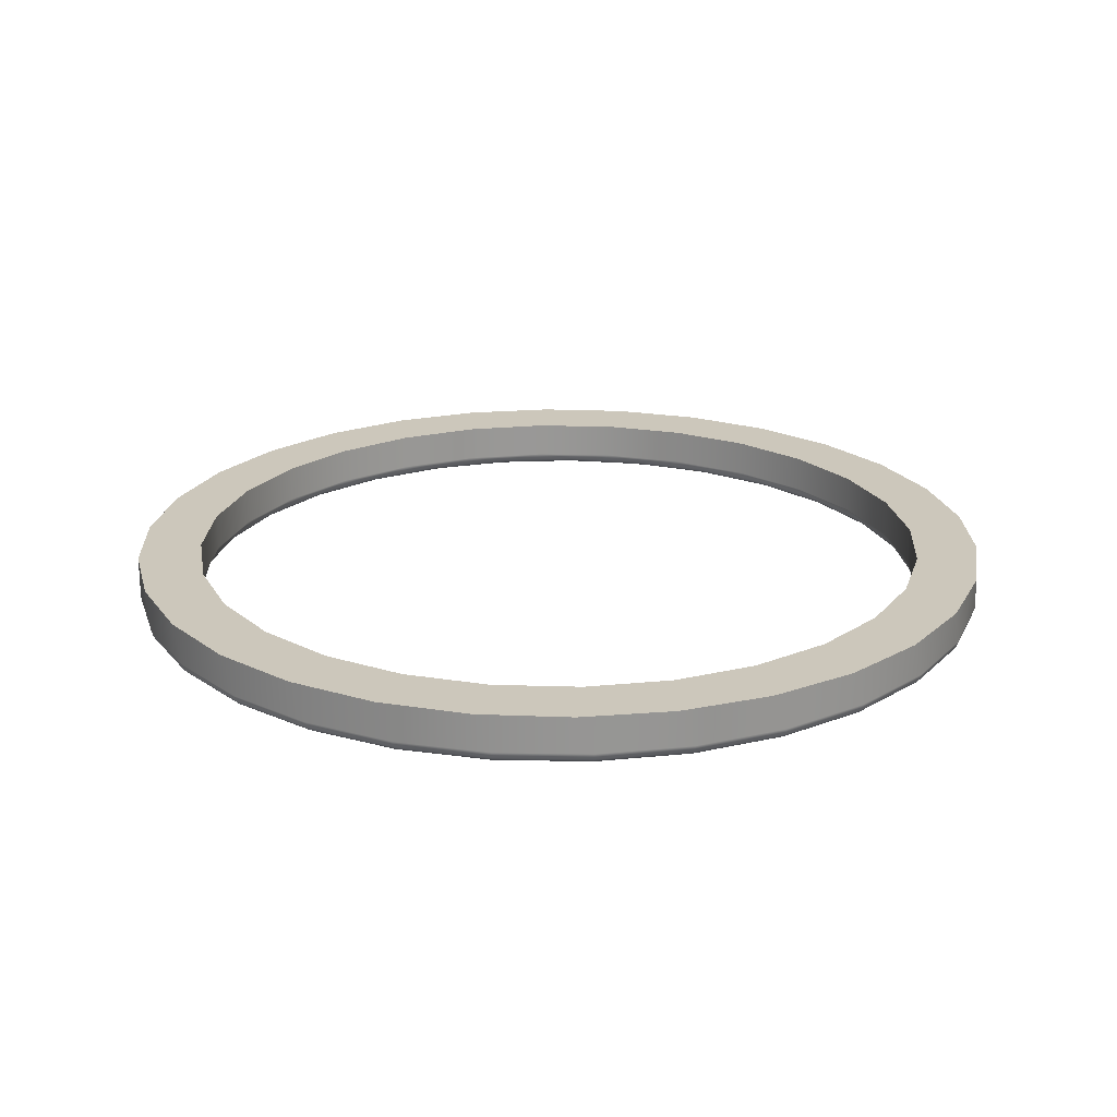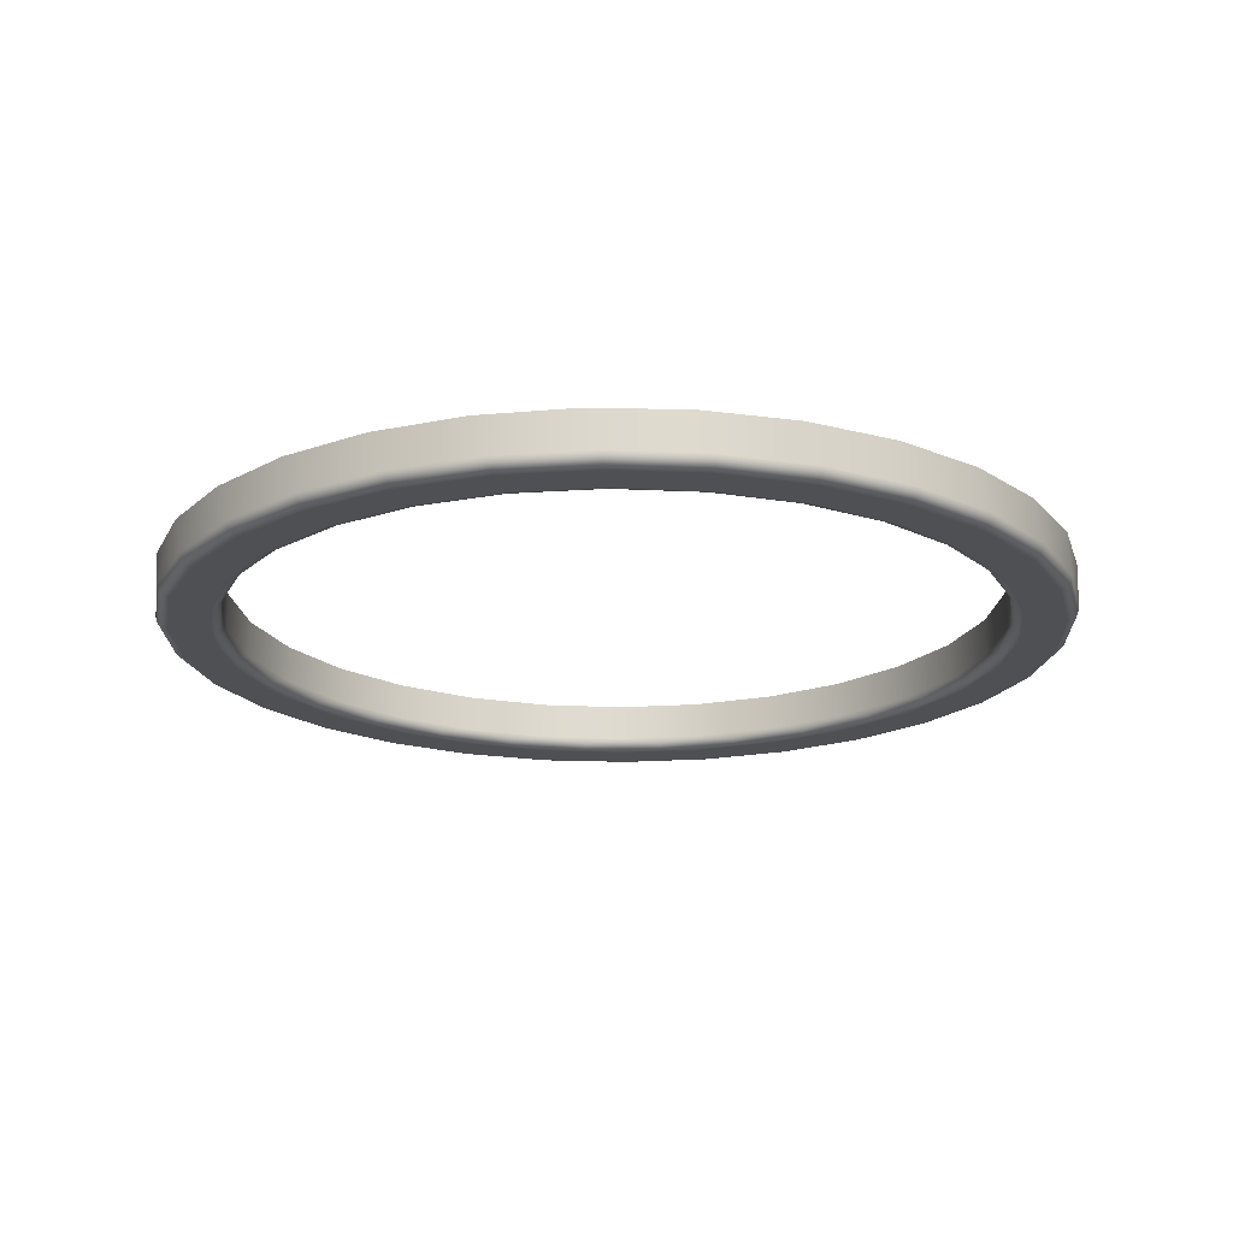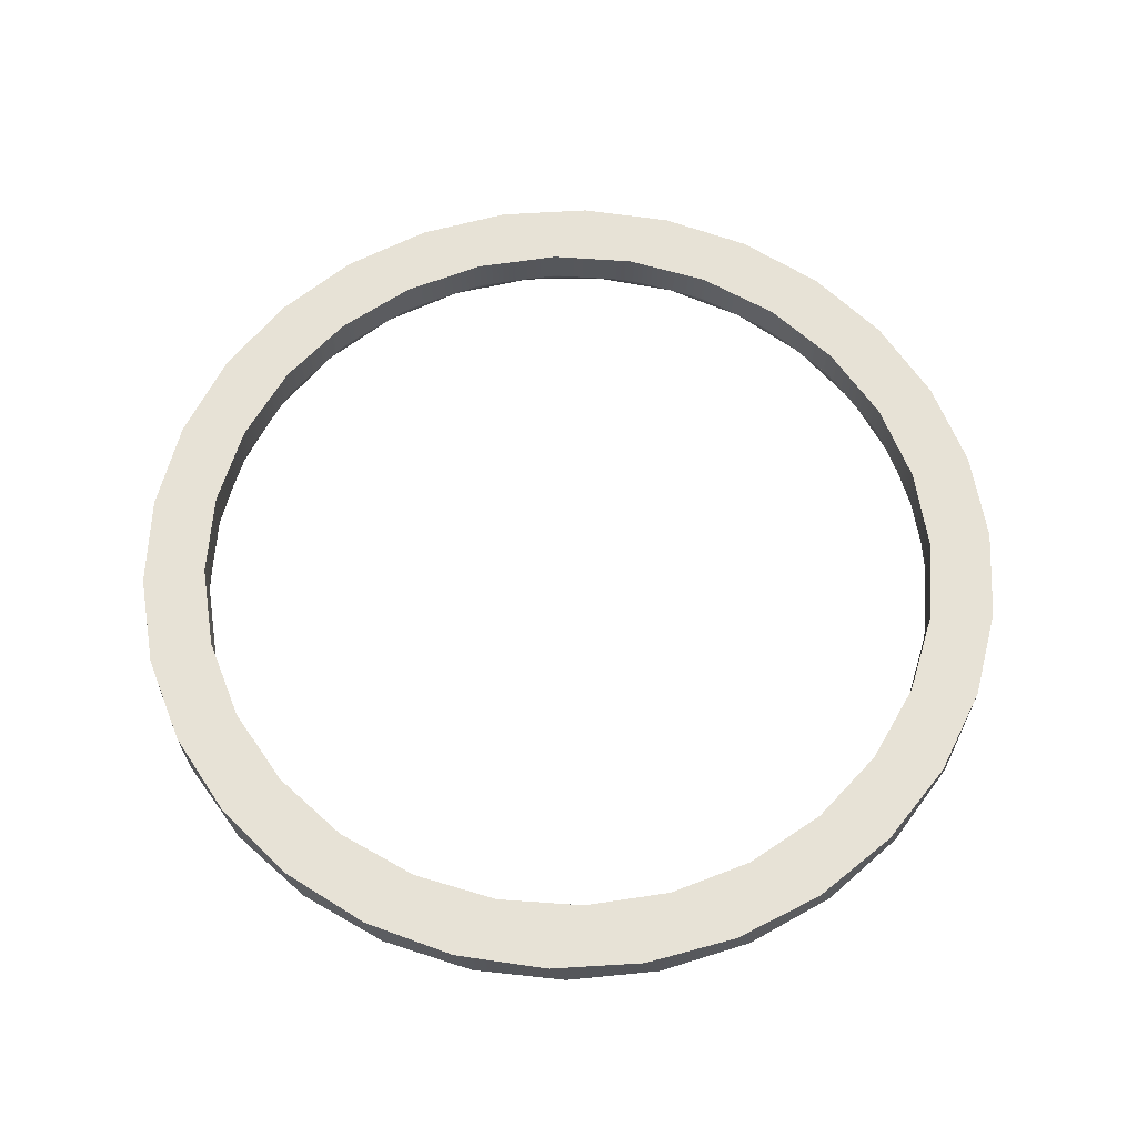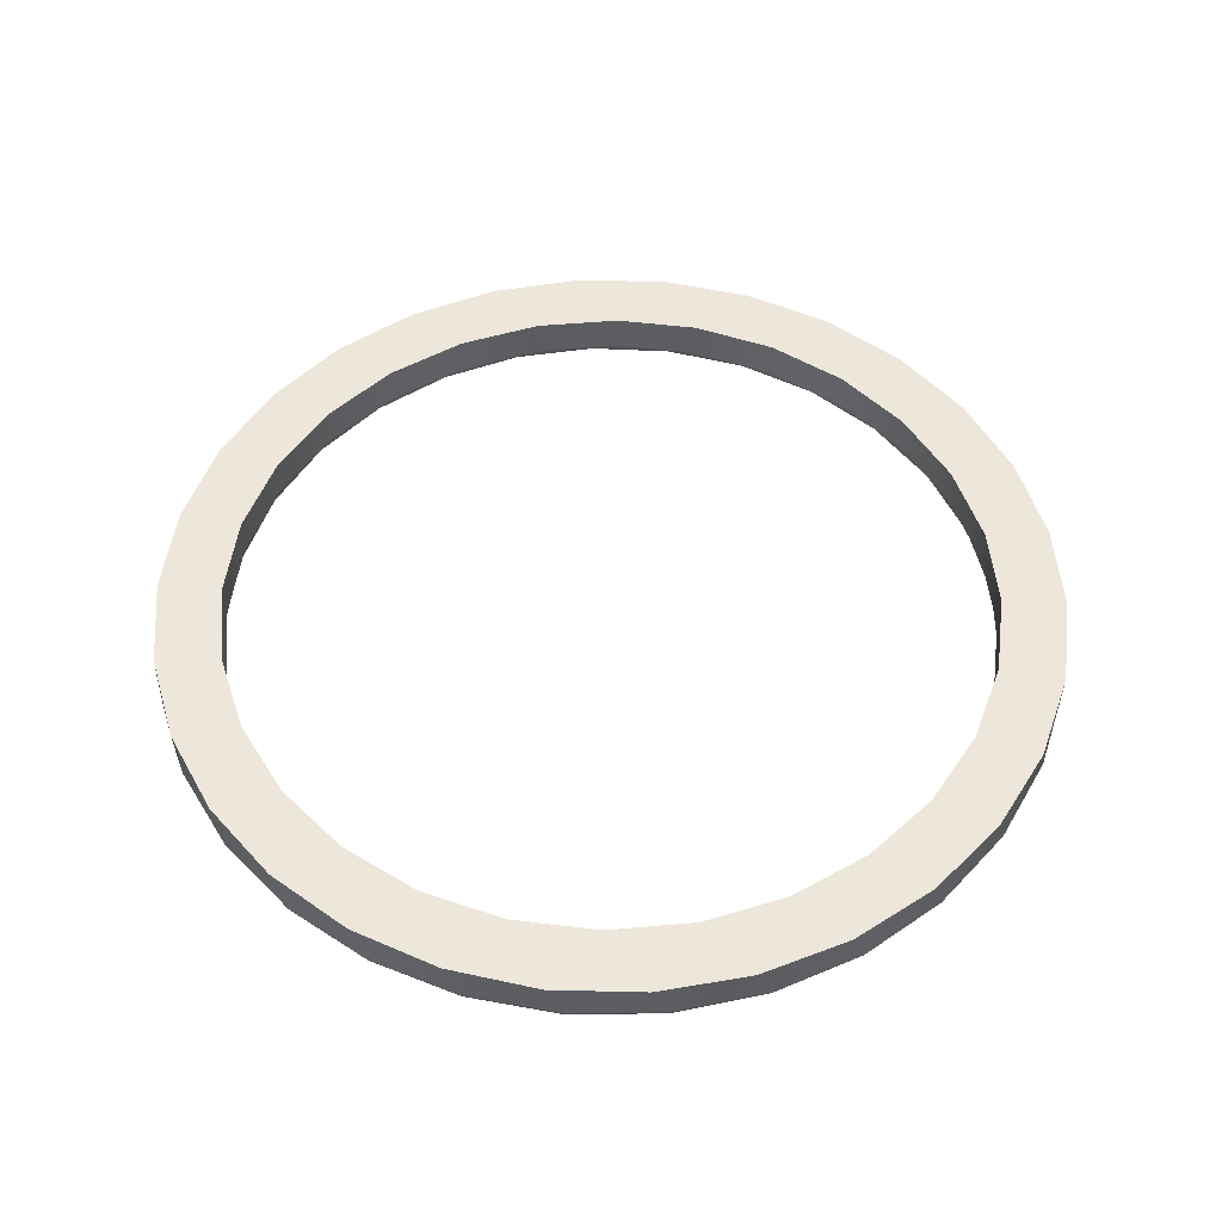
<metadata>
{"format":"obj","ext":"obj","renderer":"f3d","projection":"perspective","resolution":1024,"background":"white","views":[{"elev":21.7,"azim":-106.2,"up":"+Y"},{"elev":-19.2,"azim":-76.5,"up":"+Y"},{"elev":63.0,"azim":-53.7,"up":"+Y"},{"elev":51.1,"azim":-24.7,"up":"+Y"}]}
</metadata>
<code>
g JoystickBaseRingLeft
v -31.22 -18.01 22.5
v -31.45 -18.01 20.26
v -32.15 -18.01 18.11
v -33.28 -18.01 16.16
v -34.78 -18.01 14.49
v -36.61 -18.01 13.16
v -38.67 -18.01 12.24
v -40.87 -18.01 11.77
v -43.13 -18.01 11.77
v -45.33 -18.01 12.24
v -47.39 -18.01 13.16
v -49.22 -18.01 14.49
v -50.72 -18.01 16.16
v -51.85 -18.01 18.11
v -52.55 -18.01 20.26
v -52.78 -18.01 22.5
v -52.55 -18.01 24.74
v -51.85 -18.01 26.89
v -50.72 -18.01 28.84
v -49.22 -18.01 30.51
v -47.39 -18.01 31.84
v -45.33 -18.01 32.76
v -43.13 -18.01 33.23
v -40.87 -18.01 33.23
v -38.67 -18.01 32.76
v -36.61 -18.01 31.84
v -34.78 -18.01 30.51
v -33.28 -18.01 28.84
v -32.15 -18.01 26.89
v -31.45 -18.01 24.74
v -47.04 -17.1 12.95
v -44.95 -17.1 12.11
v -42.72 -17.1 11.72
v -40.46 -17.1 11.81
v -38.28 -17.1 12.36
v -36.25 -17.1 13.36
v -34.47 -17.1 14.75
v -33.03 -17.1 16.49
v -31.97 -17.1 18.48
v -31.36 -17.1 20.66
v -31.21 -17.1 22.91
v -31.53 -17.1 25.14
v -32.31 -17.1 27.26
v -33.51 -17.1 29.18
v -35.08 -17.1 30.79
v -36.96 -17.1 32.05
v -39.05 -17.1 32.89
v -41.28 -17.1 33.28
v -43.54 -17.1 33.19
v -45.72 -17.1 32.64
v -47.75 -17.1 31.64
v -49.53 -17.1 30.25
v -50.97 -17.1 28.51
v -52.03 -17.1 26.52
v -52.64 -17.1 24.34
v -52.79 -17.1 22.09
v -52.47 -17.1 19.86
v -51.69 -17.1 17.74
v -50.49 -17.1 15.82
v -48.92 -17.1 14.21
v -32.45 -18.3 22.5
v -32.69 -18.3 24.63
v -33.4 -18.3 26.64
v -34.53 -18.3 28.45
v -36.05 -18.3 29.97
v -37.86 -18.3 31.1
v -39.87 -18.3 31.81
v -42 -18.3 32.05
v -44.13 -18.3 31.81
v -46.14 -18.3 31.1
v -47.95 -18.3 29.97
v -49.47 -18.3 28.45
v -50.6 -18.3 26.64
v -51.31 -18.3 24.63
v -51.55 -18.3 22.5
v -51.31 -18.3 20.37
v -50.6 -18.3 18.36
v -49.47 -18.3 16.55
v -47.95 -18.3 15.03
v -46.14 -18.3 13.9
v -44.13 -18.3 13.19
v -42 -18.3 12.95
v -39.87 -18.3 13.19
v -37.86 -18.3 13.9
v -36.05 -18.3 15.03
v -34.53 -18.3 16.55
v -33.4 -18.3 18.36
v -32.69 -18.3 20.37
v -32.75 -18 22.5
v -32.98 -18 20.44
v -33.67 -18 18.49
v -34.77 -18 16.73
v -36.23 -18 15.27
v -37.99 -18 14.17
v -39.94 -18 13.48
v -42 -18 13.25
v -44.06 -18 13.48
v -46.01 -18 14.17
v -47.77 -18 15.27
v -49.23 -18 16.73
v -50.33 -18 18.49
v -51.02 -18 20.44
v -51.25 -18 22.5
v -51.02 -18 24.56
v -50.33 -18 26.51
v -49.23 -18 28.27
v -47.77 -18 29.73
v -46.01 -18 30.83
v -44.06 -18 31.52
v -42 -18 31.75
v -39.94 -18 31.52
v -37.99 -18 30.83
v -36.23 -18 29.73
v -34.77 -18 28.27
v -33.67 -18 26.51
v -32.98 -18 24.56
v -51.4 -18.26 22.5
v -51.29 -18.15 22.5
v -32.66 -18.26 23.52
v -32.76 -18.15 23.5
v -32.76 -18.15 21.5
v -32.66 -18.26 21.48
v -33.09 -18.26 25.5
v -33.2 -18.15 25.47
v -33.95 -18.26 27.35
v -34.04 -18.15 27.29
v -35.18 -18.26 28.96
v -35.26 -18.15 28.89
v -36.72 -18.26 30.28
v -36.79 -18.15 30.19
v -38.52 -18.26 31.23
v -38.56 -18.15 31.13
v -40.48 -18.26 31.78
v -40.5 -18.15 31.67
v -42.51 -18.26 31.89
v -42.5 -18.15 31.78
v -44.51 -18.26 31.56
v -44.49 -18.15 31.45
v -46.4 -18.26 30.81
v -46.35 -18.15 30.71
v -48.09 -18.26 29.66
v -48.01 -18.15 29.58
v -49.48 -18.26 28.19
v -49.4 -18.15 28.12
v -50.53 -18.26 26.45
v -50.43 -18.15 26.4
v -51.18 -18.26 24.52
v -51.07 -18.15 24.5
v -51.18 -18.26 20.48
v -51.07 -18.15 20.5
v -50.53 -18.26 18.55
v -50.43 -18.15 18.6
v -49.48 -18.26 16.81
v -49.4 -18.15 16.88
v -48.09 -18.26 15.34
v -48.01 -18.15 15.42
v -46.4 -18.26 14.19
v -46.35 -18.15 14.29
v -44.51 -18.26 13.44
v -44.49 -18.15 13.55
v -42.51 -18.26 13.11
v -42.5 -18.15 13.22
v -40.48 -18.26 13.22
v -40.5 -18.15 13.33
v -38.52 -18.26 13.77
v -38.56 -18.15 13.87
v -36.72 -18.26 14.72
v -36.79 -18.15 14.81
v -35.18 -18.26 16.04
v -35.26 -18.15 16.11
v -33.95 -18.26 17.65
v -34.04 -18.15 17.71
v -33.09 -18.26 19.5
v -33.2 -18.15 19.53
v -31.52 -18.3 22.5
v -31.74 -18.3 20.32
v -32.42 -18.3 18.24
v -33.52 -18.3 16.34
v -34.98 -18.3 14.71
v -36.76 -18.3 13.42
v -38.76 -18.3 12.53
v -40.9 -18.3 12.07
v -43.1 -18.3 12.07
v -45.24 -18.3 12.53
v -47.24 -18.3 13.42
v -49.02 -18.3 14.71
v -50.48 -18.3 16.34
v -51.58 -18.3 18.24
v -52.26 -18.3 20.32
v -52.48 -18.3 22.5
v -52.26 -18.3 24.68
v -51.58 -18.3 26.76
v -50.48 -18.3 28.66
v -49.02 -18.3 30.29
v -47.24 -18.3 31.58
v -45.24 -18.3 32.47
v -43.1 -18.3 32.93
v -40.9 -18.3 32.93
v -38.76 -18.3 32.47
v -36.76 -18.3 31.58
v -34.98 -18.3 30.29
v -33.52 -18.3 28.66
v -32.42 -18.3 26.76
v -31.74 -18.3 24.68
v -52.74 -18.15 22.5
v -52.63 -18.26 22.5
v -31.49 -18.15 24.73
v -31.6 -18.26 24.71
v -31.37 -18.26 22.5
v -31.26 -18.15 22.5
v -32.19 -18.15 26.87
v -32.29 -18.26 26.82
v -33.31 -18.15 28.81
v -33.4 -18.26 28.75
v -34.81 -18.15 30.48
v -34.89 -18.26 30.4
v -36.63 -18.15 31.8
v -36.68 -18.26 31.71
v -38.68 -18.15 32.72
v -38.71 -18.26 32.61
v -40.88 -18.15 33.18
v -40.89 -18.26 33.07
v -43.12 -18.15 33.18
v -43.11 -18.26 33.07
v -45.32 -18.15 32.72
v -45.29 -18.26 32.61
v -47.37 -18.15 31.8
v -47.32 -18.26 31.71
v -49.19 -18.15 30.48
v -49.11 -18.26 30.4
v -50.69 -18.15 28.81
v -50.6 -18.26 28.75
v -51.81 -18.15 26.87
v -51.71 -18.26 26.82
v -52.51 -18.15 24.73
v -52.4 -18.26 24.71
v -52.51 -18.15 20.27
v -52.4 -18.26 20.29
v -51.81 -18.15 18.13
v -51.71 -18.26 18.18
v -50.69 -18.15 16.19
v -50.6 -18.26 16.25
v -49.19 -18.15 14.52
v -49.11 -18.26 14.6
v -47.37 -18.15 13.2
v -47.32 -18.26 13.29
v -45.32 -18.15 12.28
v -45.29 -18.26 12.39
v -43.12 -18.15 11.82
v -43.11 -18.26 11.93
v -40.88 -18.15 11.82
v -40.89 -18.26 11.93
v -38.68 -18.15 12.28
v -38.71 -18.26 12.39
v -36.63 -18.15 13.2
v -36.68 -18.26 13.29
v -34.81 -18.15 14.52
v -34.89 -18.26 14.6
v -33.31 -18.15 16.19
v -33.4 -18.26 16.25
v -32.19 -18.15 18.13
v -32.29 -18.26 18.18
v -31.49 -18.15 20.27
v -31.6 -18.26 20.29
v -32.75 -17.1 22.5
v -32.98 -17.1 20.44
v -33.67 -17.1 18.49
v -34.77 -17.1 16.73
v -36.23 -17.1 15.27
v -37.99 -17.1 14.17
v -39.94 -17.1 13.48
v -42 -17.1 13.25
v -44.06 -17.1 13.48
v -46.01 -17.1 14.17
v -47.77 -17.1 15.27
v -49.23 -17.1 16.73
v -50.33 -17.1 18.49
v -51.02 -17.1 20.44
v -51.25 -17.1 22.5
v -51.02 -17.1 24.56
v -50.33 -17.1 26.51
v -49.23 -17.1 28.27
v -47.77 -17.1 29.73
v -46.01 -17.1 30.83
v -44.06 -17.1 31.52
v -42 -17.1 31.75
v -39.94 -17.1 31.52
v -37.99 -17.1 30.83
v -36.23 -17.1 29.73
v -34.77 -17.1 28.27
v -33.67 -17.1 26.51
v -32.98 -17.1 24.56
f 2 40 1
f 1 40 41
f 1 41 30
f 30 41 42
f 30 42 29
f 29 42 43
f 29 43 28
f 28 43 44
f 28 44 27
f 27 44 45
f 27 45 26
f 26 45 46
f 26 46 25
f 25 46 47
f 25 47 24
f 24 47 48
f 24 48 23
f 23 48 49
f 23 49 22
f 22 49 50
f 22 50 21
f 21 50 51
f 21 51 20
f 20 51 52
f 20 52 19
f 19 52 53
f 19 53 18
f 18 53 54
f 18 54 17
f 17 54 55
f 17 55 16
f 16 55 56
f 16 56 15
f 15 56 57
f 15 57 14
f 14 57 58
f 14 58 13
f 13 58 59
f 13 59 12
f 12 59 60
f 12 60 11
f 11 60 31
f 11 31 10
f 10 31 32
f 10 32 9
f 9 32 33
f 9 33 8
f 8 33 34
f 8 34 7
f 7 34 35
f 7 35 6
f 6 35 36
f 6 36 5
f 5 36 37
f 5 37 4
f 4 37 38
f 4 38 3
f 3 38 39
f 3 39 2
f 2 39 40
f 62 119 61
f 61 119 122
f 61 122 88
f 88 122 173
f 88 173 87
f 87 173 171
f 87 171 86
f 86 171 169
f 86 169 85
f 85 169 167
f 85 167 84
f 84 167 165
f 84 165 83
f 83 165 163
f 83 163 82
f 82 163 161
f 82 161 81
f 81 161 159
f 81 159 80
f 80 159 157
f 80 157 79
f 79 157 155
f 79 155 78
f 78 155 153
f 78 153 77
f 77 153 151
f 77 151 76
f 76 151 149
f 76 149 75
f 75 149 117
f 75 117 147
f 147 117 118
f 147 118 148
f 148 118 103
f 148 103 104
f 119 62 123
f 123 62 63
f 123 63 125
f 125 63 64
f 125 64 127
f 127 64 65
f 127 65 129
f 129 65 66
f 129 66 131
f 131 66 67
f 131 67 133
f 133 67 68
f 133 68 135
f 135 68 69
f 135 69 137
f 137 69 70
f 137 70 139
f 139 70 71
f 139 71 141
f 141 71 72
f 141 72 143
f 143 72 73
f 143 73 145
f 145 73 74
f 145 74 147
f 147 74 75
f 90 121 89
f 89 121 120
f 89 120 116
f 116 120 124
f 116 124 115
f 115 124 126
f 115 126 114
f 114 126 128
f 114 128 113
f 113 128 130
f 113 130 112
f 112 130 132
f 112 132 111
f 111 132 134
f 111 134 110
f 110 134 136
f 110 136 109
f 109 136 138
f 109 138 108
f 108 138 140
f 108 140 107
f 107 140 142
f 107 142 106
f 106 142 144
f 106 144 105
f 105 144 146
f 105 146 104
f 104 146 148
f 121 90 174
f 174 90 91
f 174 91 172
f 172 91 92
f 172 92 170
f 170 92 93
f 170 93 168
f 168 93 94
f 168 94 166
f 166 94 95
f 166 95 164
f 164 95 96
f 164 96 162
f 162 96 97
f 162 97 160
f 160 97 98
f 160 98 158
f 158 98 99
f 158 99 156
f 156 99 100
f 156 100 154
f 154 100 101
f 154 101 152
f 152 101 102
f 152 102 150
f 150 102 103
f 150 103 118
f 150 118 117
f 150 117 149
f 119 120 122
f 122 120 121
f 122 121 173
f 173 121 174
f 173 174 171
f 171 174 172
f 171 172 169
f 169 172 170
f 169 170 167
f 167 170 168
f 167 168 165
f 165 168 166
f 165 166 163
f 163 166 164
f 163 164 161
f 161 164 162
f 161 162 159
f 159 162 160
f 159 160 157
f 157 160 158
f 157 158 155
f 155 158 156
f 155 156 153
f 153 156 154
f 153 154 151
f 151 154 152
f 151 152 149
f 149 152 150
f 120 119 124
f 124 119 123
f 124 123 126
f 126 123 125
f 126 125 128
f 128 125 127
f 128 127 130
f 130 127 129
f 130 129 132
f 132 129 131
f 132 131 134
f 134 131 133
f 134 133 136
f 136 133 135
f 136 135 138
f 138 135 137
f 138 137 140
f 140 137 139
f 140 139 142
f 142 139 141
f 142 141 144
f 144 141 143
f 144 143 146
f 146 143 145
f 146 145 148
f 148 145 147
f 30 207 1
f 1 207 210
f 1 210 2
f 2 210 263
f 2 263 3
f 3 263 261
f 3 261 4
f 4 261 259
f 4 259 5
f 5 259 257
f 5 257 6
f 6 257 255
f 6 255 7
f 7 255 253
f 7 253 8
f 8 253 251
f 8 251 9
f 9 251 249
f 9 249 10
f 10 249 247
f 10 247 11
f 11 247 245
f 11 245 12
f 12 245 243
f 12 243 13
f 13 243 241
f 13 241 14
f 14 241 239
f 14 239 15
f 15 239 237
f 15 237 16
f 16 237 205
f 16 205 17
f 17 205 235
f 17 235 18
f 18 235 233
f 18 233 19
f 19 233 231
f 19 231 20
f 20 231 229
f 20 229 21
f 21 229 227
f 21 227 22
f 22 227 225
f 22 225 23
f 23 225 223
f 23 223 24
f 24 223 221
f 24 221 25
f 25 221 219
f 25 219 26
f 26 219 217
f 26 217 27
f 27 217 215
f 27 215 28
f 28 215 213
f 28 213 29
f 29 213 211
f 29 211 30
f 30 211 207
f 176 264 175
f 175 264 209
f 175 209 204
f 204 209 208
f 204 208 203
f 203 208 212
f 203 212 202
f 202 212 214
f 202 214 201
f 201 214 216
f 201 216 200
f 200 216 218
f 200 218 199
f 199 218 220
f 199 220 198
f 198 220 222
f 198 222 197
f 197 222 224
f 197 224 196
f 196 224 226
f 196 226 195
f 195 226 228
f 195 228 194
f 194 228 230
f 194 230 193
f 193 230 232
f 193 232 192
f 192 232 234
f 192 234 191
f 191 234 236
f 191 236 190
f 190 236 206
f 190 206 189
f 189 206 238
f 189 238 188
f 188 238 240
f 188 240 187
f 187 240 242
f 187 242 186
f 186 242 244
f 186 244 185
f 185 244 246
f 185 246 184
f 184 246 248
f 184 248 183
f 183 248 250
f 183 250 182
f 182 250 252
f 182 252 181
f 181 252 254
f 181 254 180
f 180 254 256
f 180 256 179
f 179 256 258
f 179 258 178
f 178 258 260
f 178 260 177
f 177 260 262
f 177 262 176
f 176 262 264
f 205 206 235
f 235 206 236
f 235 236 233
f 233 236 234
f 233 234 231
f 231 234 232
f 231 232 229
f 229 232 230
f 229 230 227
f 227 230 228
f 227 228 225
f 225 228 226
f 225 226 223
f 223 226 224
f 223 224 221
f 221 224 222
f 221 222 219
f 219 222 220
f 219 220 217
f 217 220 218
f 217 218 215
f 215 218 216
f 215 216 213
f 213 216 214
f 213 214 211
f 211 214 212
f 211 212 207
f 207 212 208
f 207 208 210
f 210 208 209
f 210 209 263
f 263 209 264
f 263 264 261
f 261 264 262
f 261 262 259
f 259 262 260
f 259 260 257
f 257 260 258
f 257 258 255
f 255 258 256
f 255 256 253
f 253 256 254
f 253 254 251
f 251 254 252
f 251 252 249
f 249 252 250
f 249 250 247
f 247 250 248
f 247 248 245
f 245 248 246
f 245 246 243
f 243 246 244
f 243 244 241
f 241 244 242
f 241 242 239
f 239 242 240
f 239 240 237
f 237 240 238
f 237 238 205
f 205 238 206
f 266 90 265
f 265 90 89
f 265 89 292
f 292 89 116
f 292 116 291
f 291 116 115
f 291 115 290
f 290 115 114
f 290 114 289
f 289 114 113
f 289 113 288
f 288 113 112
f 288 112 287
f 287 112 111
f 287 111 286
f 286 111 110
f 286 110 285
f 285 110 109
f 285 109 284
f 284 109 108
f 284 108 283
f 283 108 107
f 283 107 282
f 282 107 106
f 282 106 281
f 281 106 105
f 281 105 280
f 280 105 104
f 280 104 279
f 279 104 103
f 279 103 278
f 278 103 102
f 278 102 277
f 277 102 101
f 277 101 276
f 276 101 100
f 276 100 275
f 275 100 99
f 275 99 274
f 274 99 98
f 274 98 273
f 273 98 97
f 273 97 272
f 272 97 96
f 272 96 271
f 271 96 95
f 271 95 270
f 270 95 94
f 270 94 269
f 269 94 93
f 269 93 268
f 268 93 92
f 268 92 267
f 267 92 91
f 267 91 266
f 266 91 90
f 176 175 61
f 61 175 204
f 61 204 62
f 62 204 203
f 62 203 63
f 63 203 202
f 63 202 64
f 64 202 201
f 64 201 65
f 65 201 200
f 65 200 66
f 66 200 199
f 66 199 67
f 67 199 198
f 67 198 68
f 68 198 197
f 68 197 69
f 69 197 196
f 69 196 70
f 70 196 195
f 70 195 71
f 71 195 194
f 71 194 72
f 72 194 193
f 72 193 73
f 73 193 192
f 73 192 74
f 74 192 191
f 74 191 75
f 75 191 190
f 75 190 189
f 75 189 76
f 76 189 188
f 76 188 77
f 77 188 187
f 77 187 78
f 78 187 186
f 78 186 79
f 79 186 185
f 79 185 80
f 80 185 184
f 80 184 81
f 81 184 183
f 81 183 82
f 82 183 182
f 82 182 83
f 83 182 181
f 83 181 84
f 84 181 180
f 84 180 85
f 85 180 179
f 85 179 86
f 86 179 178
f 86 178 87
f 87 178 177
f 87 177 88
f 88 177 176
f 88 176 61
f 60 275 31
f 31 275 274
f 31 274 32
f 32 274 273
f 32 273 33
f 33 273 272
f 33 272 34
f 34 272 271
f 34 271 35
f 35 271 270
f 35 270 36
f 36 270 269
f 36 269 37
f 37 269 268
f 37 268 38
f 38 268 267
f 38 267 39
f 39 267 266
f 39 266 40
f 40 266 265
f 40 265 41
f 41 265 292
f 41 292 42
f 42 292 291
f 42 291 43
f 43 291 290
f 43 290 44
f 44 290 45
f 45 290 289
f 45 289 46
f 46 289 288
f 46 288 47
f 47 288 287
f 47 287 48
f 48 287 286
f 48 286 49
f 49 286 285
f 49 285 50
f 50 285 284
f 50 284 51
f 51 284 283
f 51 283 52
f 52 283 282
f 52 282 53
f 53 282 281
f 53 281 54
f 54 281 280
f 54 280 55
f 55 280 279
f 55 279 56
f 56 279 278
f 56 278 57
f 57 278 277
f 57 277 58
f 58 277 276
f 58 276 59
f 59 276 60
f 60 276 275

</code>
